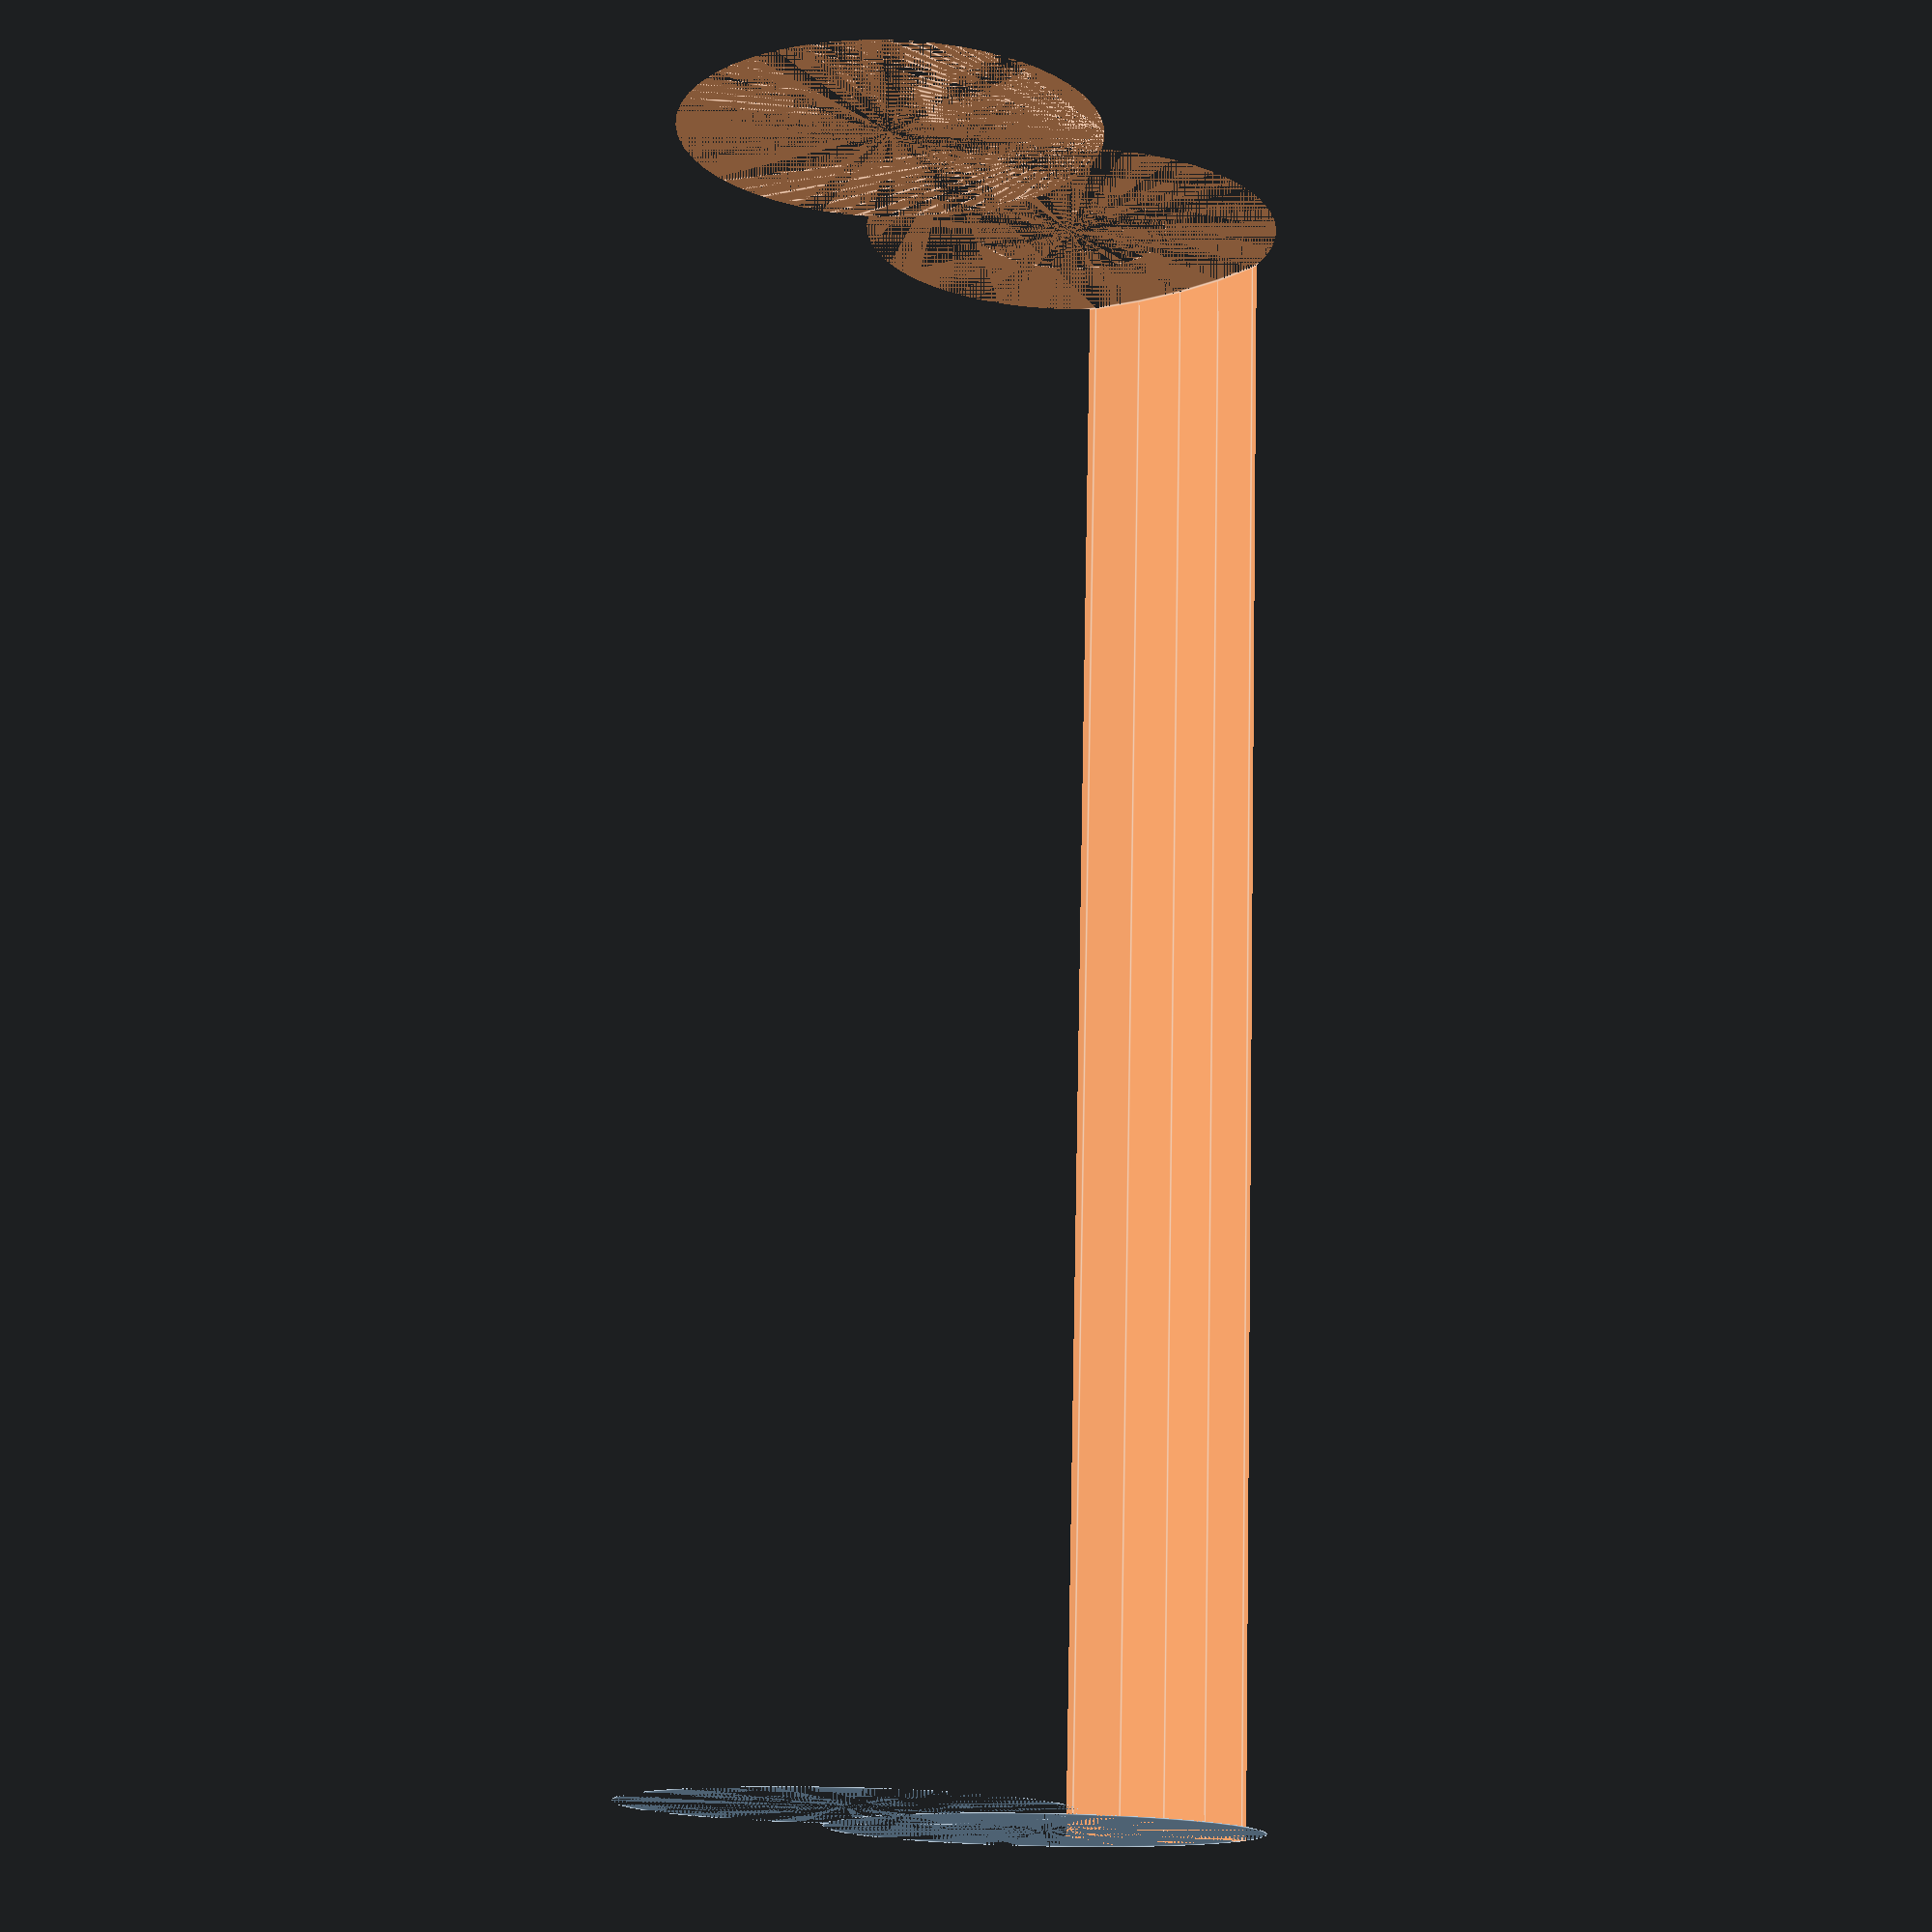
<openscad>
$fn = 50;


difference() {
	union() {
		cylinder(h = 54, r = 7.0000000000);
		translate(v = [-10.0000000000, 0, 0]) {
			cylinder(h = 54, r = 7.0000000000);
		}
	}
	union() {
		cylinder(h = 54, r = 3.2500000000);
		cylinder(h = 54, r = 1.8000000000);
		cylinder(h = 54, r = 1.8000000000);
		cylinder(h = 54, r = 1.8000000000);
		translate(v = [-14.5000000000, 0, 0]) {
			hull() {
				translate(v = [-3.7500000000, 0.0000000000, 0]) {
					cylinder(h = 54, r = 7.5000000000);
				}
				translate(v = [3.7500000000, 0.0000000000, 0]) {
					cylinder(h = 54, r = 7.5000000000);
				}
				translate(v = [-3.7500000000, -0.0000000000, 0]) {
					cylinder(h = 54, r = 7.5000000000);
				}
				translate(v = [3.7500000000, -0.0000000000, 0]) {
					cylinder(h = 54, r = 7.5000000000);
				}
			}
		}
		translate(v = [-7.0000000000, 0, 0.0000000000]) {
			cylinder(h = 54, r = 13.5000000000);
		}
	}
}
</openscad>
<views>
elev=104.3 azim=232.6 roll=178.8 proj=p view=edges
</views>
